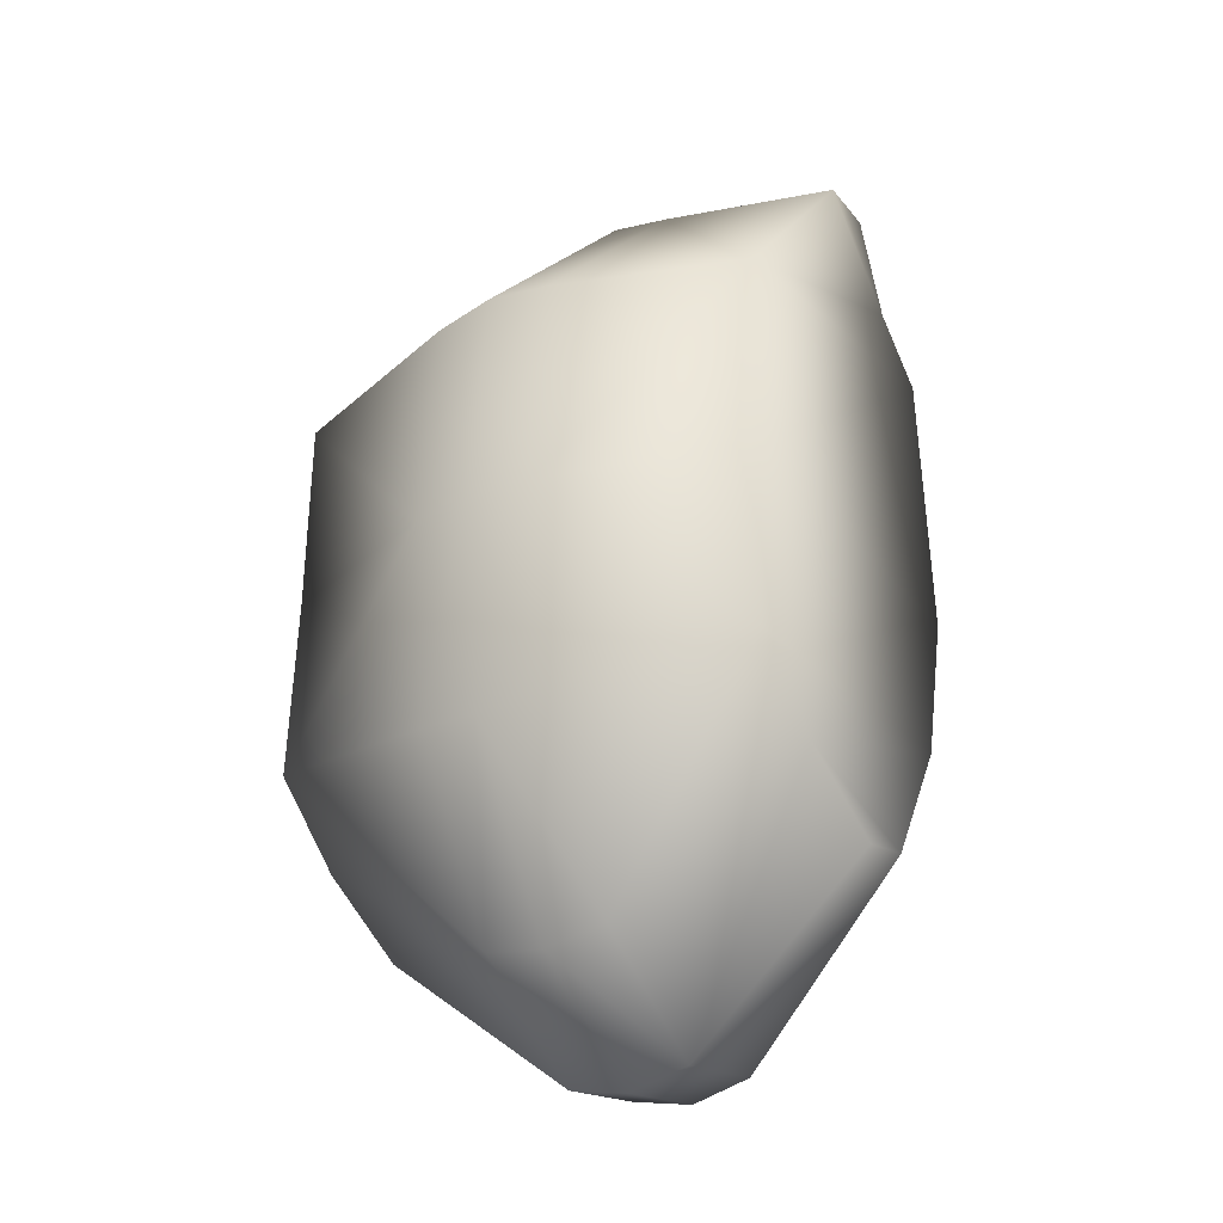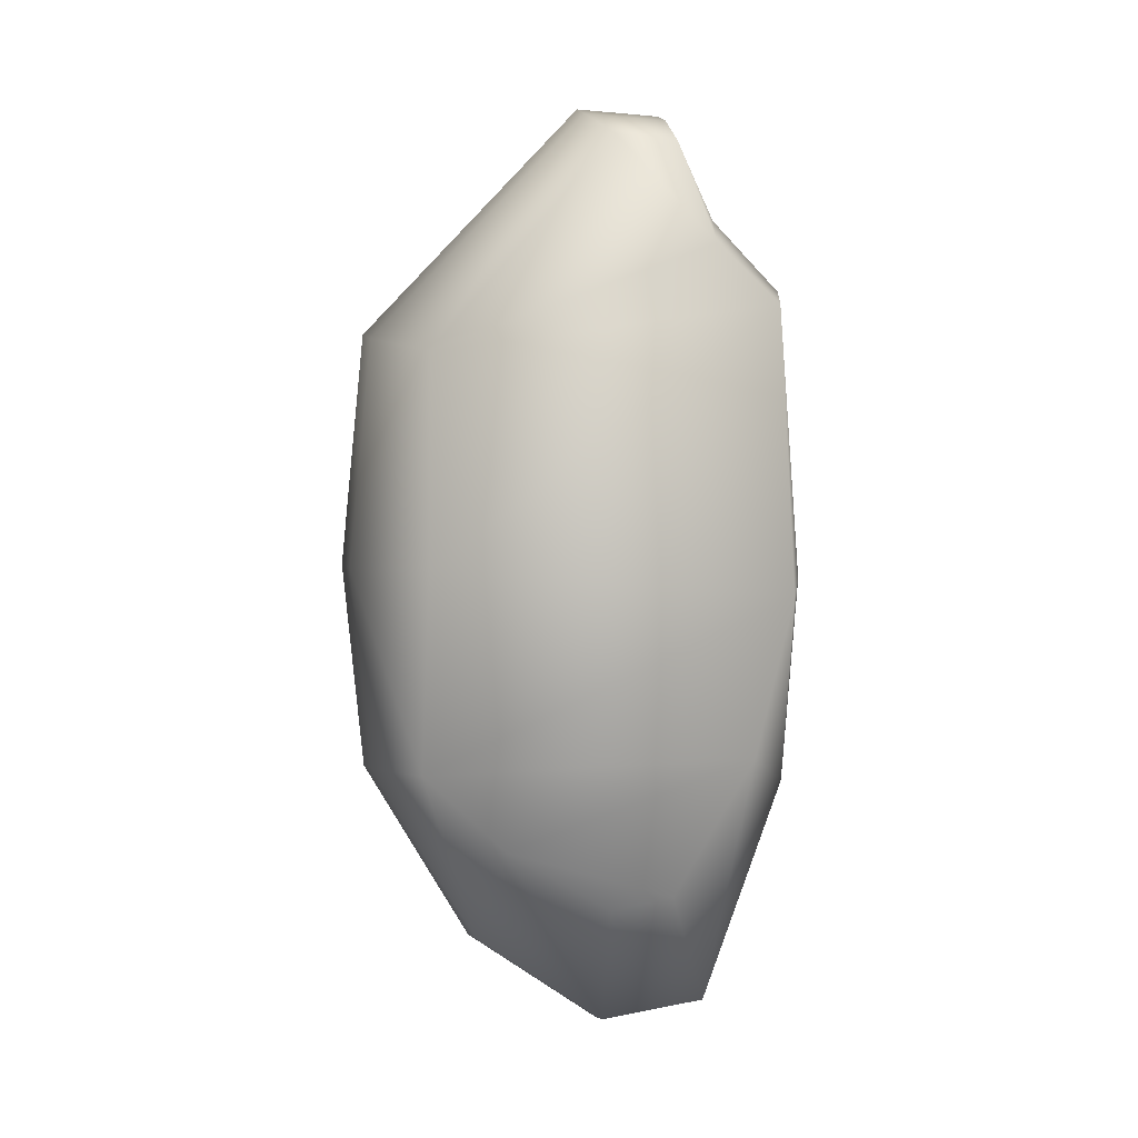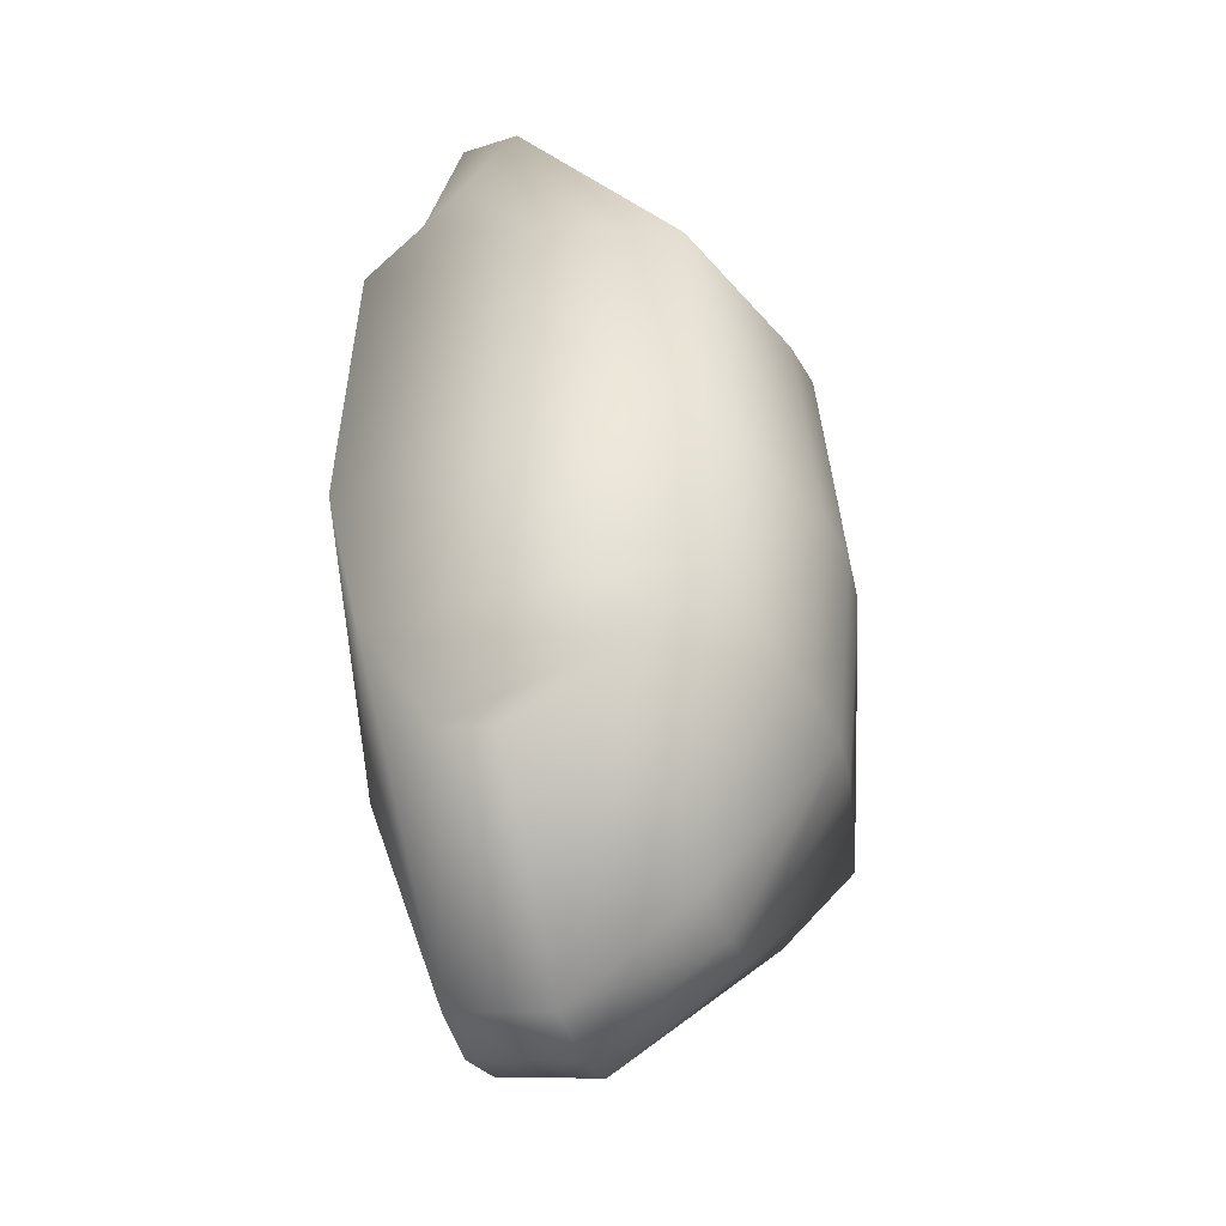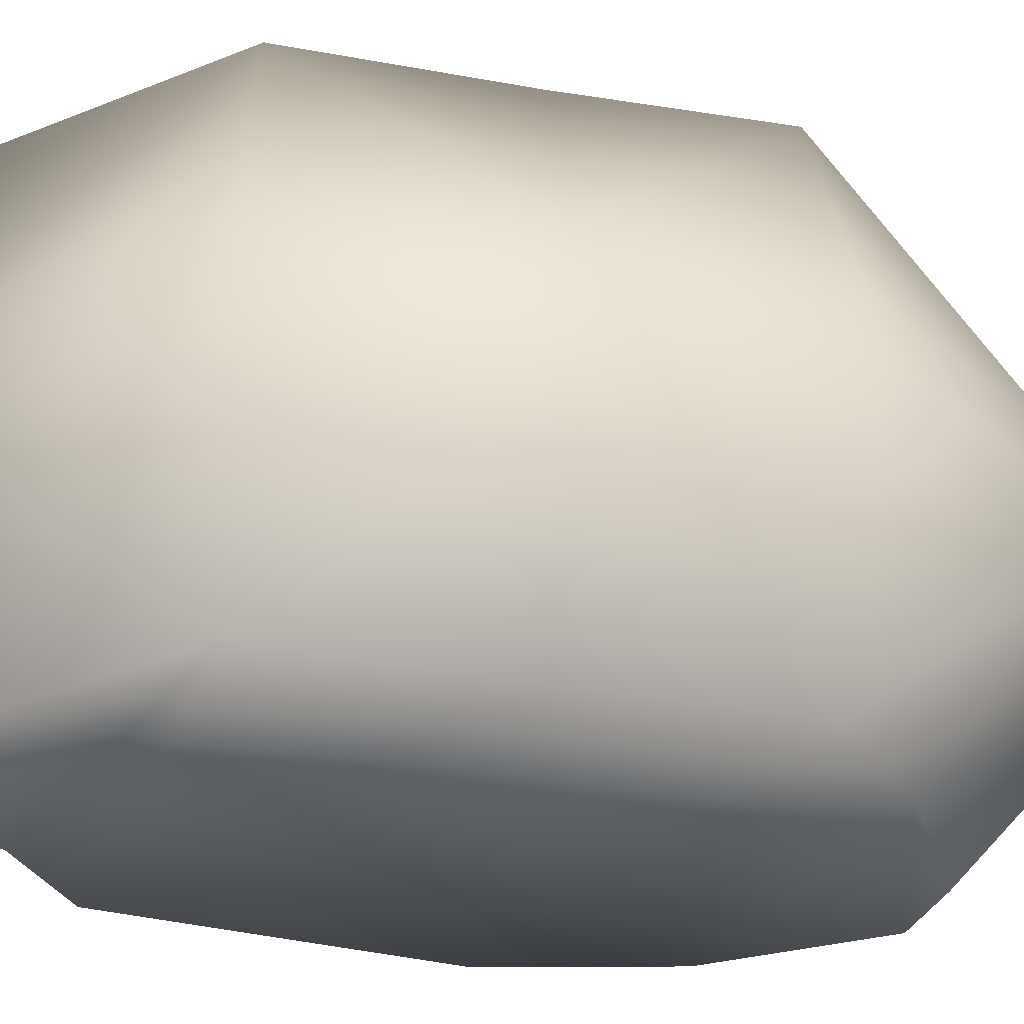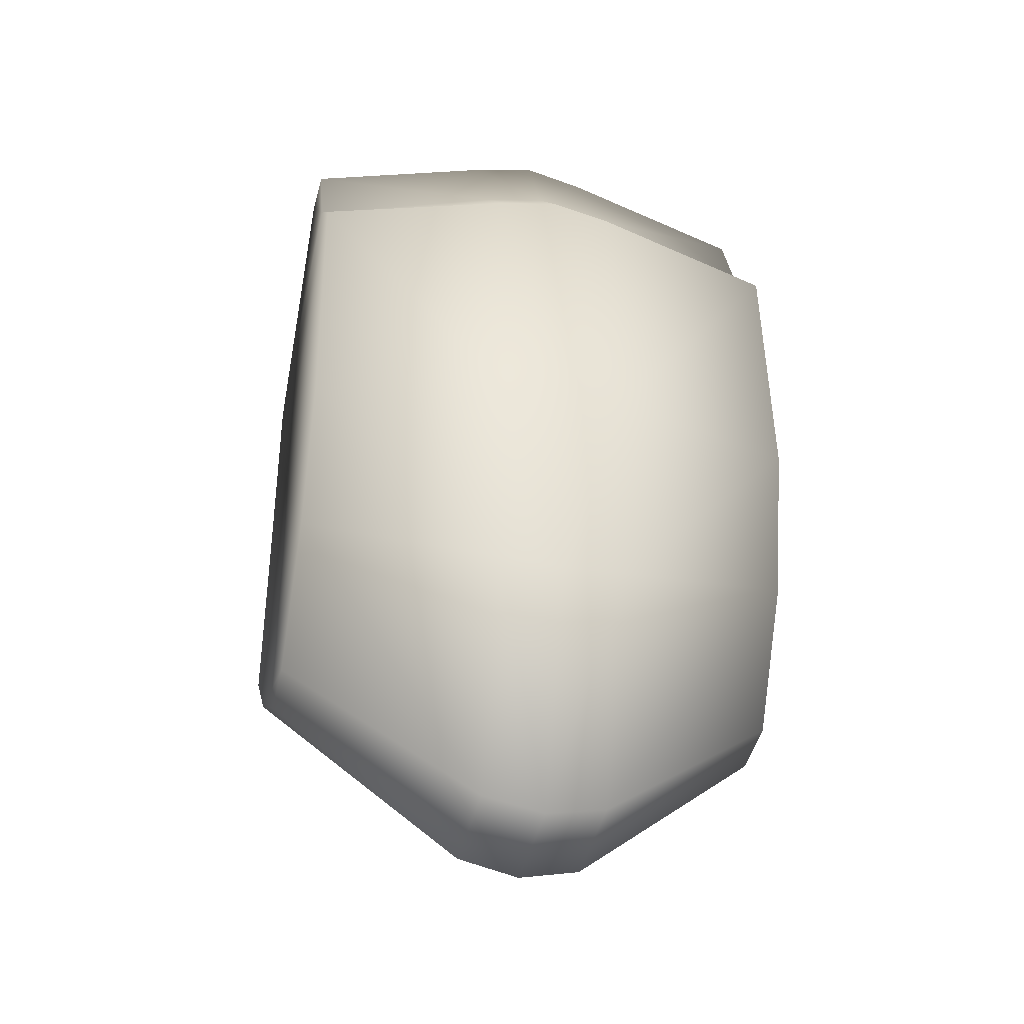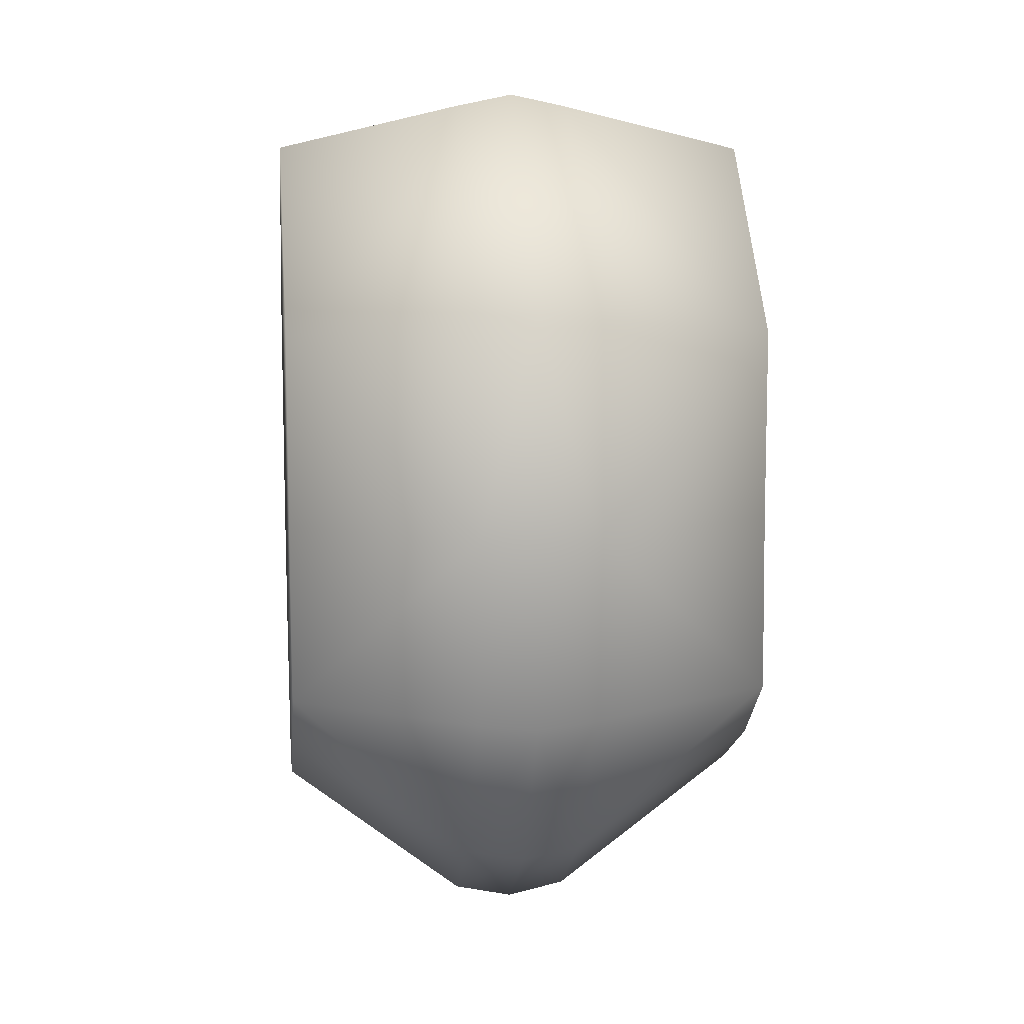
<metadata>
{"format":"obj","ext":"obj","renderer":"f3d","projection":"perspective","resolution":1024,"background":"white","views":[{"elev":-29.6,"azim":123.3,"up":"+Z"},{"elev":3.6,"azim":173.4,"up":"+Z"},{"elev":-38.0,"azim":18.3,"up":"+Z"},{"elev":-38.5,"azim":76.5,"up":"+Y"},{"elev":-36.0,"azim":-104.1,"up":"+Z"},{"elev":9.3,"azim":82.4,"up":"+Z"}]}
</metadata>
<code>
g mbg002_rock_26
v 2.367 -0.6665 0.07179
v 2.209 -0.008359 2.514
v 2.446 -0.009254 0.07126
v 2.137 -0.6657 2.446
v -0.08432 0.0003214 4.925
v -0.09177 -0.6573 4.788
v -0.959 0.003631 4.862
v 1.613 -2.695 2.249
v -0.9418 -0.6541 4.727
v -1.479 0.005599 3.798
v -1.447 -0.6522 3.693
v -2.196 0.008312 3.041
v -0.7457 -2.686 4.263
v -2.144 -0.6495 2.958
v -2.446 0.009256 -0.07914
v -0.1561 -2.689 4.309
v -1.136 -2.685 3.291
v -2.387 -0.6486 -0.07437
v -2.266 0.008577 -2.309
v -1.757 -2.683 2.709
v -2.212 -0.6492 -2.241
v -1.4 0.005296 -4.736
v 1.628 -2.695 0.1586
v -1.917 -2.682 -0.1171
v -1.37 -0.6524 -4.599
v -0.2806 0.001062 -4.925
v 1.705 -2.696 -1.809
v -1.534 -2.683 -1.695
v -0.2826 -0.6565 -4.783
v 1.106 -0.004186 -3.979
v -0.7311 -2.686 -3.04
v 0.8993 -2.693 -2.566
v 2.153 -0.6657 -2.042
v 2.446 -0.009254 0.07126
v 2.225 -0.00842 -2.104
v 1.065 -0.6616 -3.864
v -0.1262 -2.689 -3.163
v 2.142 0.6495 2.446
v 2.209 -0.008359 2.514
v -0.08432 0.0003214 4.925
v -0.08679 0.658 4.788
v -0.959 0.003631 4.862
v 2.372 0.6486 0.07179
v 2.446 -0.009254 0.07126
v 1.633 2.683 2.249
v -0.9368 0.6612 4.727
v -1.479 0.005599 3.798
v -1.442 0.6631 3.693
v -2.196 0.008312 3.041
v -0.7254 2.692 4.263
v -2.139 0.6657 2.958
v -2.446 0.009256 -0.07914
v -0.1357 2.69 4.309
v -1.116 2.693 3.291
v -2.382 0.6666 -0.07437
v -2.266 0.008577 -2.309
v -1.736 2.696 2.709
v -2.207 0.666 -2.241
v -1.4 0.005296 -4.736
v 1.649 2.683 0.1586
v -1.897 2.696 -0.1171
v -1.365 0.6628 -4.599
v -0.2806 0.001062 -4.925
v 1.725 2.683 -1.809
v -1.514 2.695 -1.695
v -0.2776 0.6586 -4.783
v 1.106 -0.004186 -3.979
v -0.7108 2.692 -3.04
v 0.9196 2.686 -2.566
v 2.158 0.6494 -2.042
v 2.225 -0.00842 -2.104
v 1.07 0.6535 -3.864
v -0.1058 2.69 -3.163
g mbg002_rock_26_0
f 3 2 1
f 2 4 1
f 2 5 4
f 5 6 4
f 5 7 6
f 4 8 1
f 4 6 8
f 7 9 6
f 7 10 9
f 10 11 9
f 10 12 11
f 9 13 6
f 9 11 13
f 12 14 11
f 12 15 14
f 13 16 6
f 6 16 8
f 11 17 13
f 16 13 17
f 11 14 17
f 8 16 17
f 15 18 14
f 15 19 18
f 14 20 17
f 8 17 20
f 14 18 20
f 19 21 18
f 19 22 21
f 23 8 20
f 8 23 1
f 18 24 20
f 23 20 24
f 18 21 24
f 22 25 21
f 22 26 25
f 27 1 23
f 23 24 27
f 21 28 24
f 21 25 28
f 24 28 27
f 26 29 25
f 26 30 29
f 25 31 28
f 25 29 31
f 28 31 32
f 28 32 27
f 33 1 27
f 34 1 33
f 35 34 33
f 30 35 36
f 35 33 36
f 36 33 27
f 30 36 29
f 36 27 32
f 29 36 32
f 29 37 31
f 29 32 37
f 31 37 32
f 40 39 38
f 41 40 38
f 42 40 41
f 38 39 43
f 39 44 43
f 41 38 45
f 38 43 45
f 46 42 41
f 47 42 46
f 48 47 46
f 49 47 48
f 46 41 50
f 48 46 50
f 51 49 48
f 52 49 51
f 41 53 50
f 53 41 45
f 54 48 50
f 50 53 54
f 51 48 54
f 53 45 54
f 55 52 51
f 56 52 55
f 57 51 54
f 54 45 57
f 55 51 57
f 58 56 55
f 59 56 58
f 45 60 57
f 43 60 45
f 61 55 57
f 57 60 61
f 58 55 61
f 62 59 58
f 63 59 62
f 43 64 60
f 61 60 64
f 65 58 61
f 62 58 65
f 65 61 64
f 66 63 62
f 67 63 66
f 68 62 65
f 66 62 68
f 68 65 69
f 69 65 64
f 43 70 64
f 43 44 70
f 44 71 70
f 71 67 72
f 70 71 72
f 70 72 64
f 72 67 66
f 64 72 69
f 72 66 69
f 73 66 68
f 69 66 73
f 73 68 69

</code>
